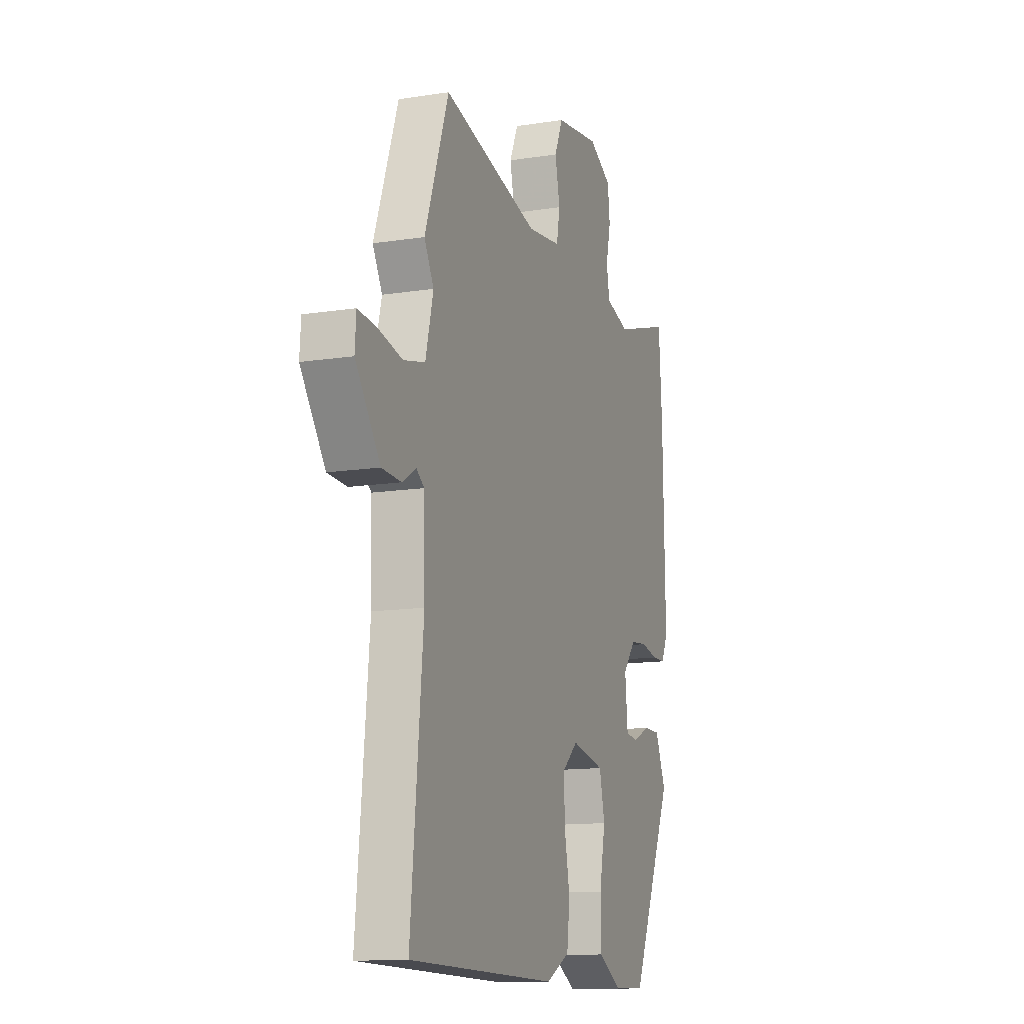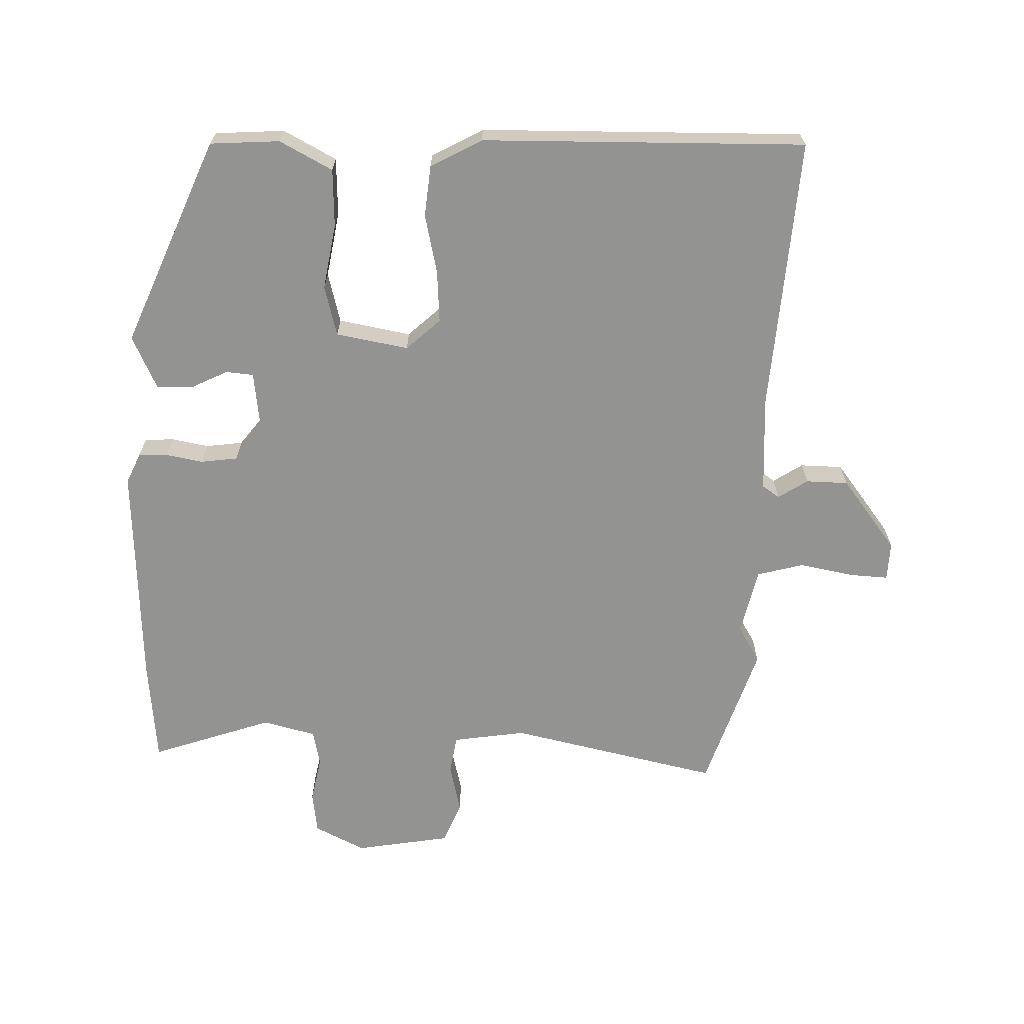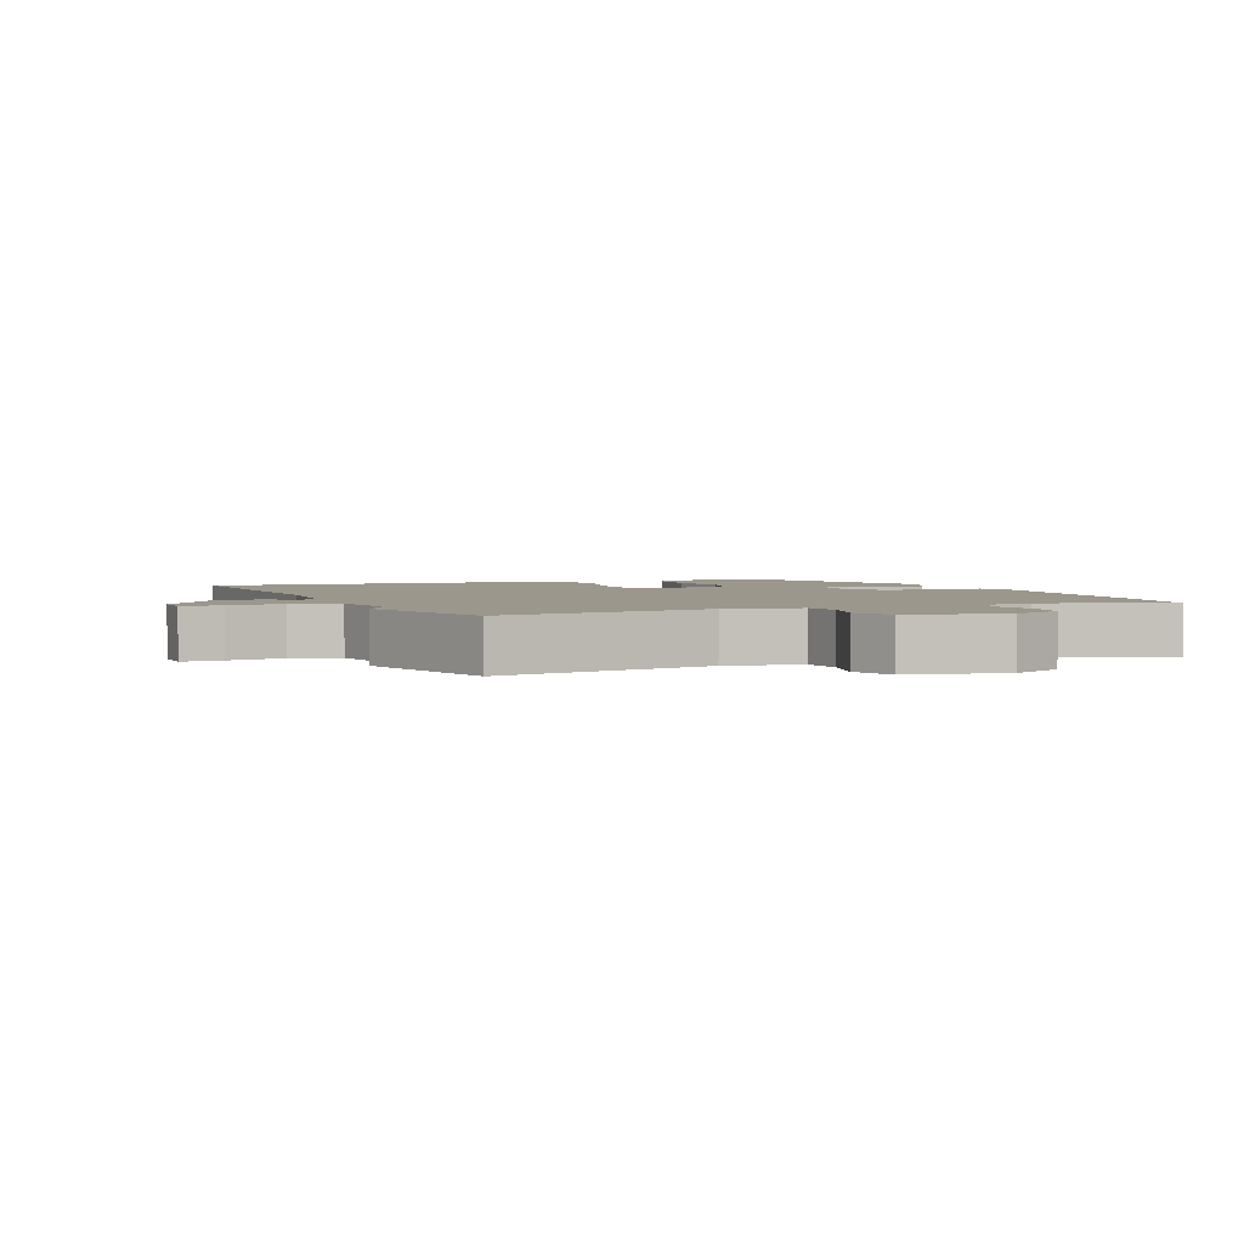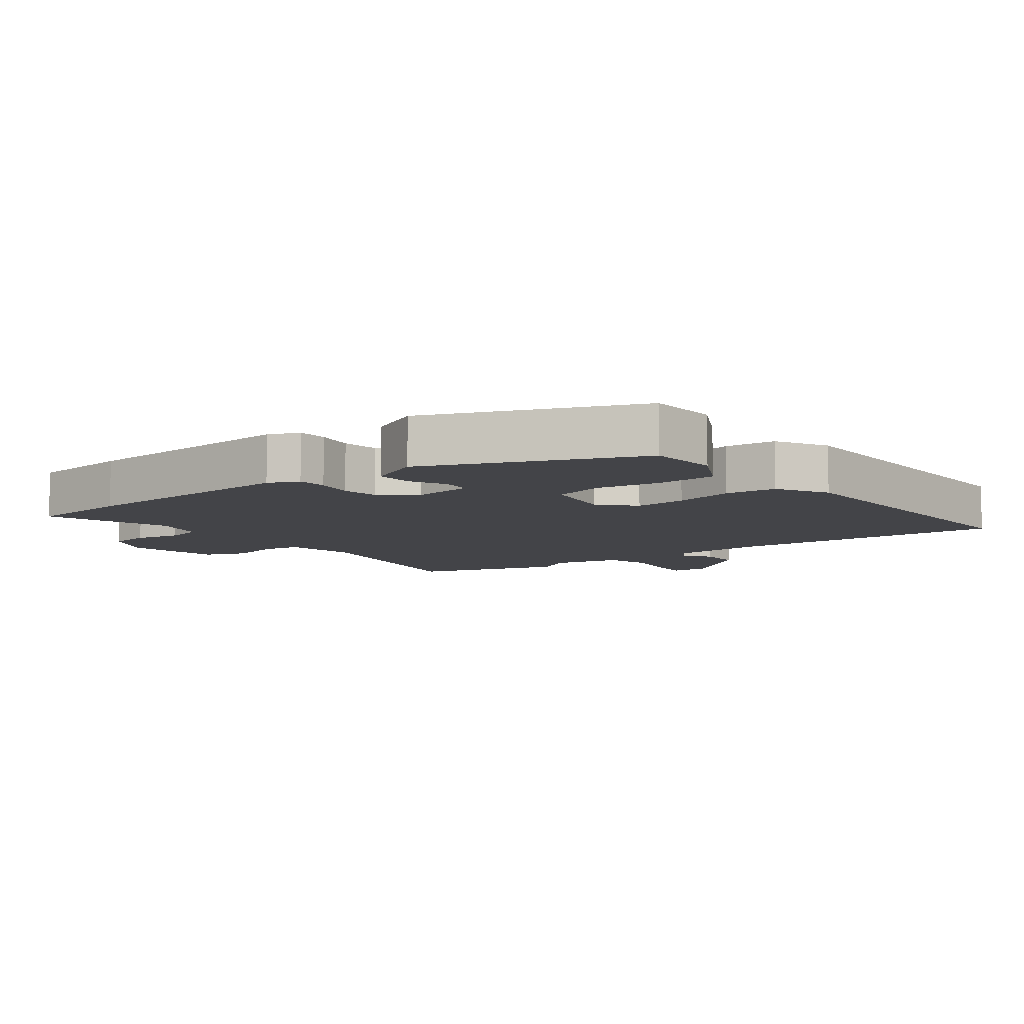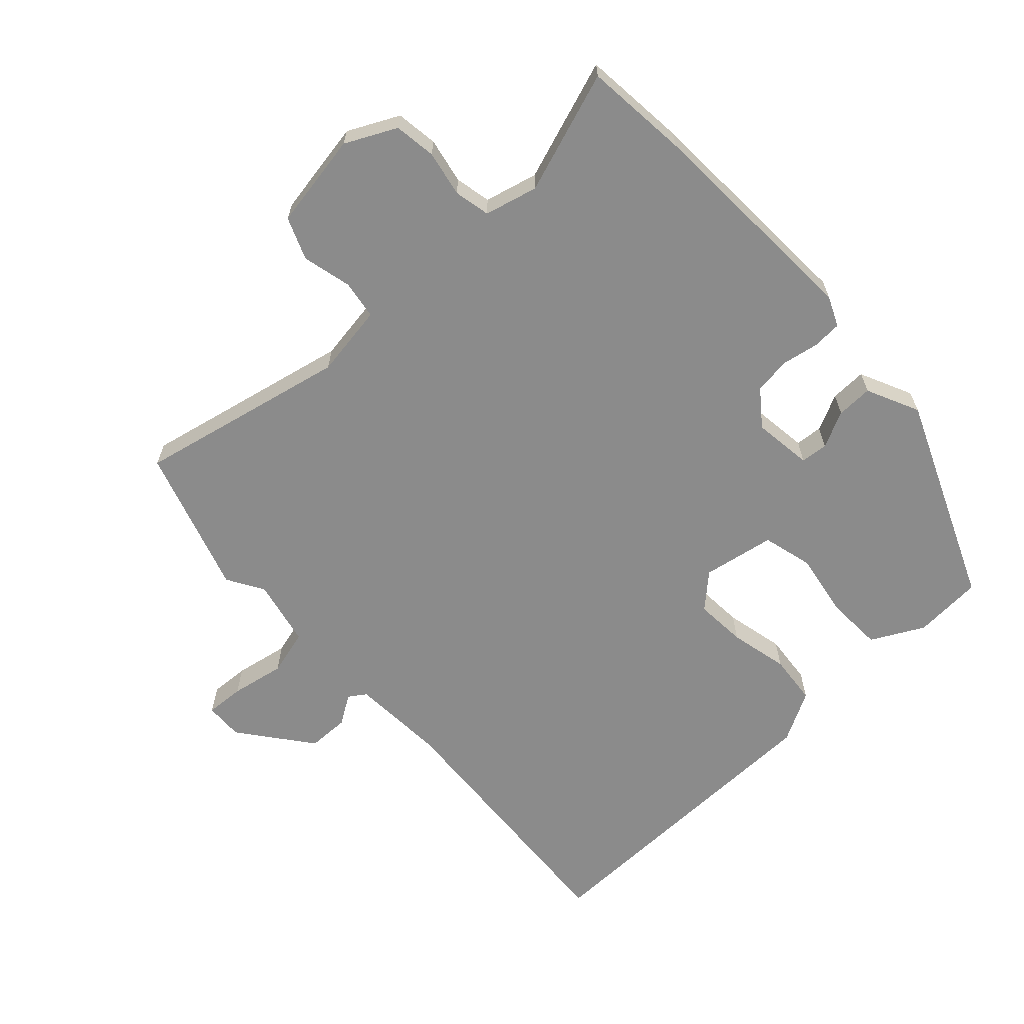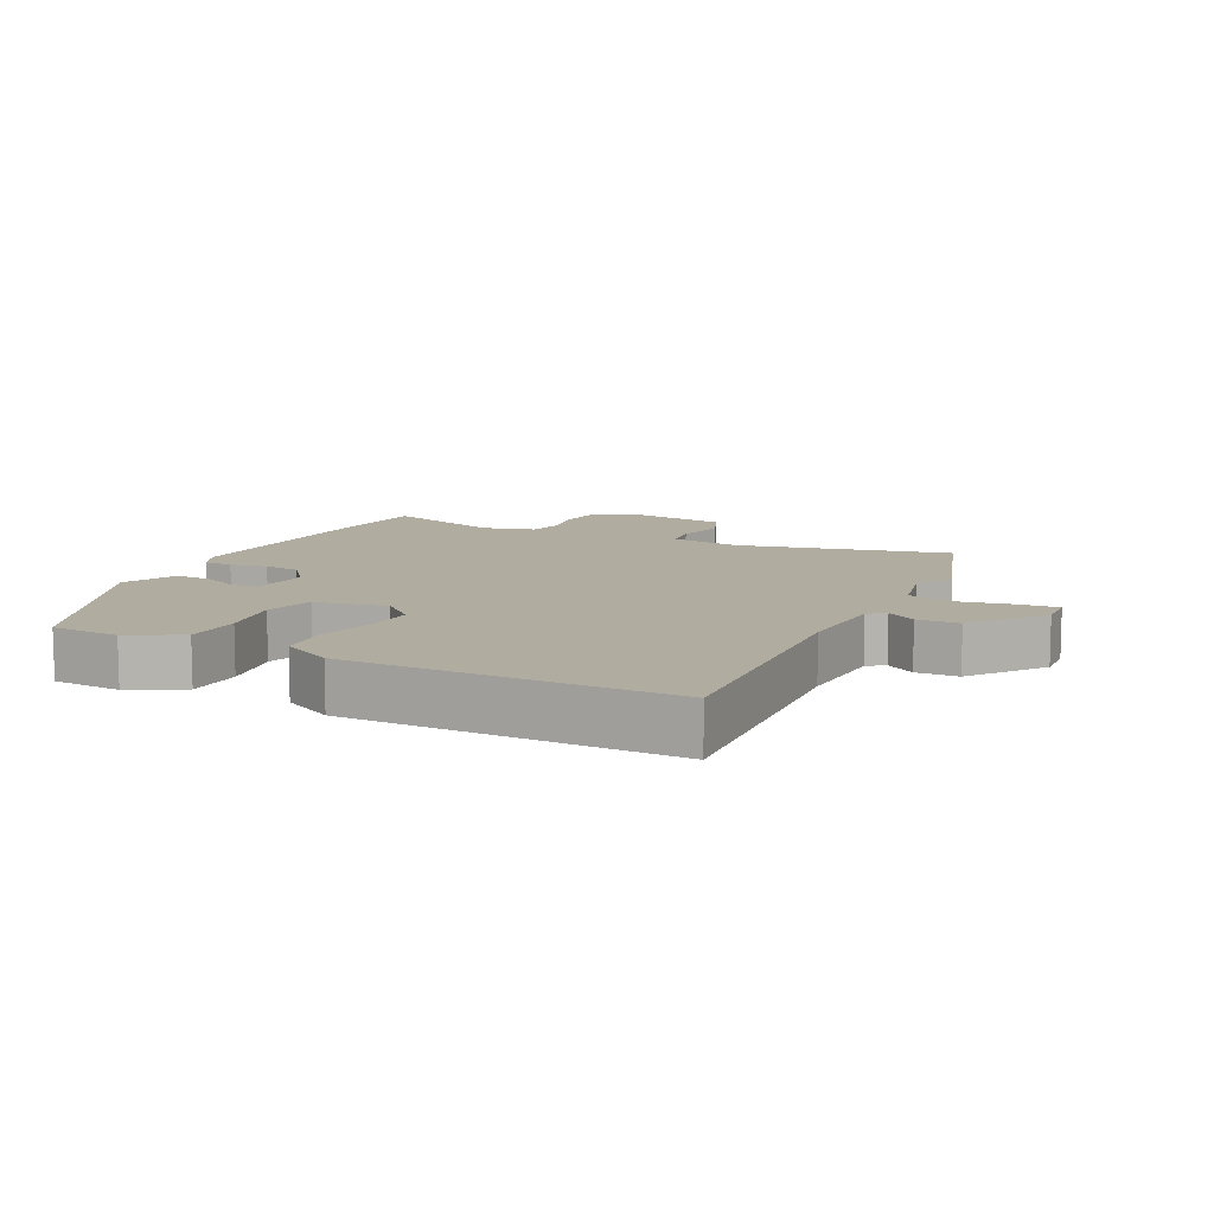
<metadata>
{"format":"obj","ext":"obj","renderer":"f3d","projection":"perspective","resolution":1024,"background":"white","views":[{"elev":-12.9,"azim":-70.2,"up":"+Z"},{"elev":-66.6,"azim":179.9,"up":"+Y"},{"elev":2.8,"azim":-19.5,"up":"+Y"},{"elev":-8.2,"azim":129.4,"up":"+Y"},{"elev":-63.9,"azim":44.5,"up":"+Y"},{"elev":10.1,"azim":-152.4,"up":"+Y"}]}
</metadata>
<code>
v 0.346 0.07 -0.503
v 0.239 0.07 -0.507
v 0.159 0.07 -0.462
v 0.158 0.07 -0.373
v 0.178 0.07 -0.273
v 0.16 0.07 -0.195
v 0.049 0.07 -0.172
v -0.004 0.07 -0.218
v -0.001 0.07 -0.298
v 0.017 0.07 -0.39
v 0.007 0.07 -0.468
v -0.073 0.07 -0.509
v -0.571 0.07 -0.503
v -0.53 0.07 -0.081
v -0.534 0.07 0.067
v -0.56 0.07 0.086
v -0.606 0.07 0.058
v -0.671 0.07 0.061
v -0.753 0.07 0.174
v -0.749 0.07 0.233
v -0.689 0.07 0.228
v -0.606 0.07 0.21
v -0.534 0.07 0.227
v -0.508 0.07 0.33
v -0.54 0.07 0.388
v -0.46 0.07 0.612
v -0.137 0.07 0.532
v -0.024 0.07 0.546
v -0.013 0.07 0.606
v -0.029 0.07 0.682
v -0.001 0.07 0.746
v 0.147 0.07 0.767
v 0.224 0.07 0.726
v 0.231 0.07 0.661
v 0.215 0.07 0.591
v 0.225 0.07 0.535
v 0.306 0.07 0.512
v 0.495 0.07 0.571
v 0.506 0.07 0.41
v 0.513 0.07 0.06
v 0.491 0.07 0.014
v 0.446 0.07 0.013
v 0.389 0.07 0.025
v 0.332 0.07 0.019
v 0.289 0.07 -0.034
v 0.298 0.07 -0.126
v 0.34 0.07 -0.131
v 0.397 0.07 -0.105
v 0.453 0.07 -0.105
v 0.489 0.07 -0.188
v 0.346 0 -0.503
v 0.239 0 -0.507
v 0.159 0 -0.462
v 0.158 0 -0.373
v 0.178 0 -0.273
v 0.16 0 -0.195
v 0.049 0 -0.172
v -0.004 0 -0.218
v -0.001 0 -0.298
v 0.017 0 -0.39
v 0.007 0 -0.468
v -0.073 0 -0.509
v -0.571 0 -0.503
v -0.53 0 -0.081
v -0.534 0 0.067
v -0.56 0 0.086
v -0.606 0 0.058
v -0.671 0 0.061
v -0.753 0 0.174
v -0.749 0 0.233
v -0.689 0 0.228
v -0.606 0 0.21
v -0.534 0 0.227
v -0.508 0 0.33
v -0.54 0 0.388
v -0.46 0 0.612
v -0.137 0 0.532
v -0.024 0 0.546
v -0.013 0 0.606
v -0.029 0 0.682
v -0.001 0 0.746
v 0.147 0 0.767
v 0.224 0 0.726
v 0.231 0 0.661
v 0.215 0 0.591
v 0.225 0 0.535
v 0.306 0 0.512
v 0.495 0 0.571
v 0.506 0 0.41
v 0.513 0 0.06
v 0.491 0 0.014
v 0.446 0 0.013
v 0.389 0 0.025
v 0.332 0 0.019
v 0.289 0 -0.034
v 0.298 0 -0.126
v 0.34 0 -0.131
v 0.397 0 -0.105
v 0.453 0 -0.105
v 0.489 0 -0.188
f 47 48 49 50
f 46 47 50 1
f 40 41 42 43
f 40 43 44
f 37 38 39 40
f 36 37 40 44
f 32 33 34 35
f 32 35 36
f 29 30 31 32
f 28 29 32 36
f 27 28 36 44
f 24 25 26 27
f 23 24 27 44
f 19 20 21 22
f 16 17 18 19
f 16 19 22 23
f 11 12 13 14
f 9 10 11 14
f 8 9 14 15
f 7 8 15 16
f 2 3 4 5
f 46 1 2 5
f 45 46 5 6
f 23 44 45
f 16 23 45
f 6 7 16 45
f 100 99 98 97
f 51 100 97 96
f 93 92 91 90
f 94 93 90
f 90 89 88 87
f 94 90 87 86
f 85 84 83 82
f 86 85 82
f 82 81 80 79
f 86 82 79 78
f 94 86 78 77
f 77 76 75 74
f 94 77 74 73
f 72 71 70 69
f 69 68 67 66
f 73 72 69 66
f 64 63 62 61
f 64 61 60 59
f 65 64 59 58
f 66 65 58 57
f 55 54 53 52
f 55 52 51 96
f 56 55 96 95
f 95 94 73
f 95 73 66
f 95 66 57 56
f 1 51 52 2
f 2 52 53 3
f 3 53 54 4
f 4 54 55 5
f 5 55 56 6
f 6 56 57 7
f 7 57 58 8
f 8 58 59 9
f 9 59 60 10
f 10 60 61 11
f 11 61 62 12
f 12 62 63 13
f 13 63 64 14
f 14 64 65 15
f 15 65 66 16
f 16 66 67 17
f 17 67 68 18
f 18 68 69 19
f 19 69 70 20
f 20 70 71 21
f 21 71 72 22
f 22 72 73 23
f 23 73 74 24
f 24 74 75 25
f 25 75 76 26
f 26 76 77 27
f 27 77 78 28
f 28 78 79 29
f 29 79 80 30
f 30 80 81 31
f 31 81 82 32
f 32 82 83 33
f 33 83 84 34
f 34 84 85 35
f 35 85 86 36
f 36 86 87 37
f 37 87 88 38
f 38 88 89 39
f 39 89 90 40
f 40 90 91 41
f 41 91 92 42
f 42 92 93 43
f 43 93 94 44
f 44 94 95 45
f 45 95 96 46
f 46 96 97 47
f 47 97 98 48
f 48 98 99 49
f 49 99 100 50
f 50 100 51 1

</code>
